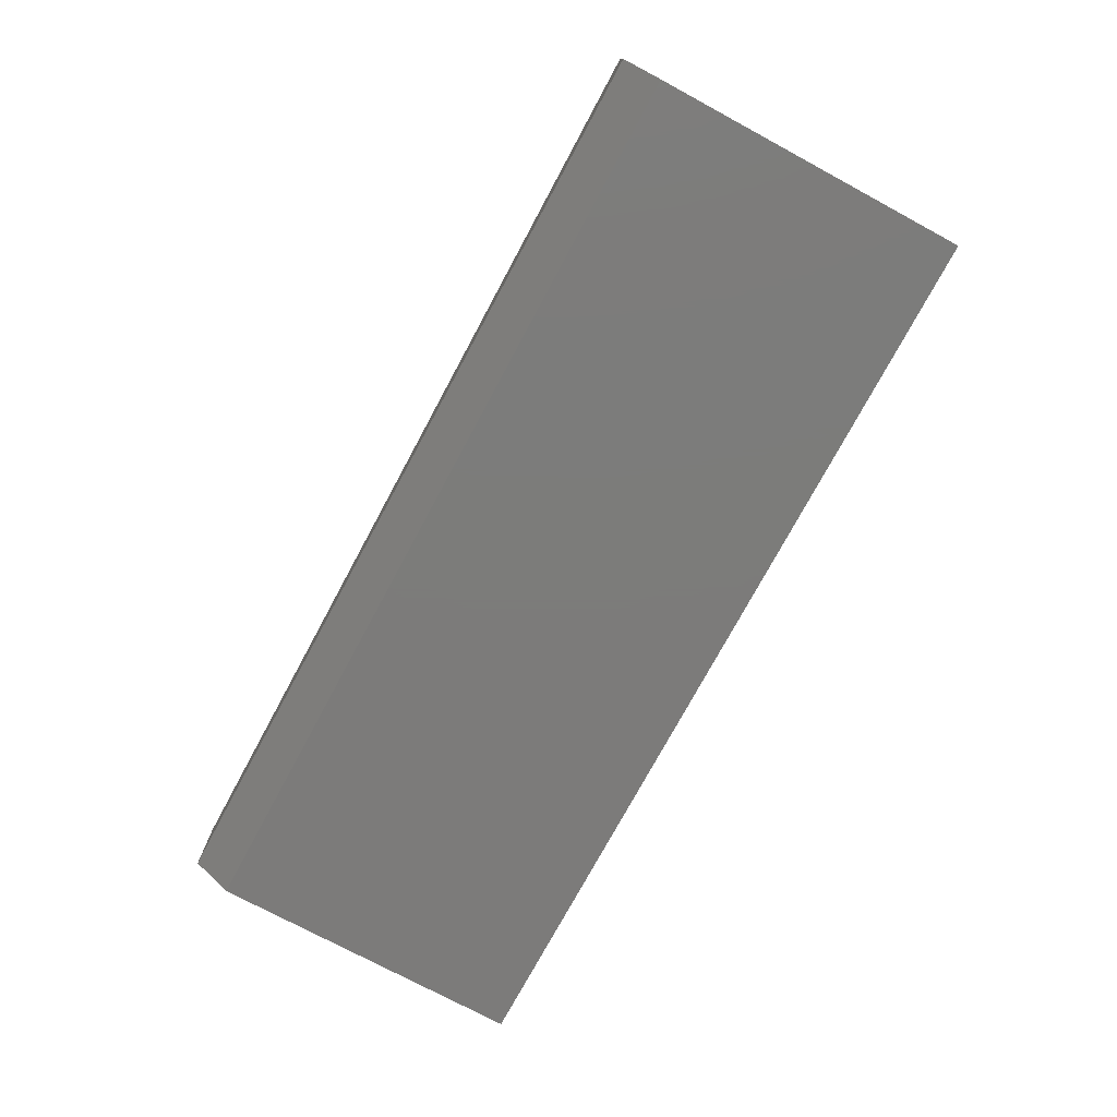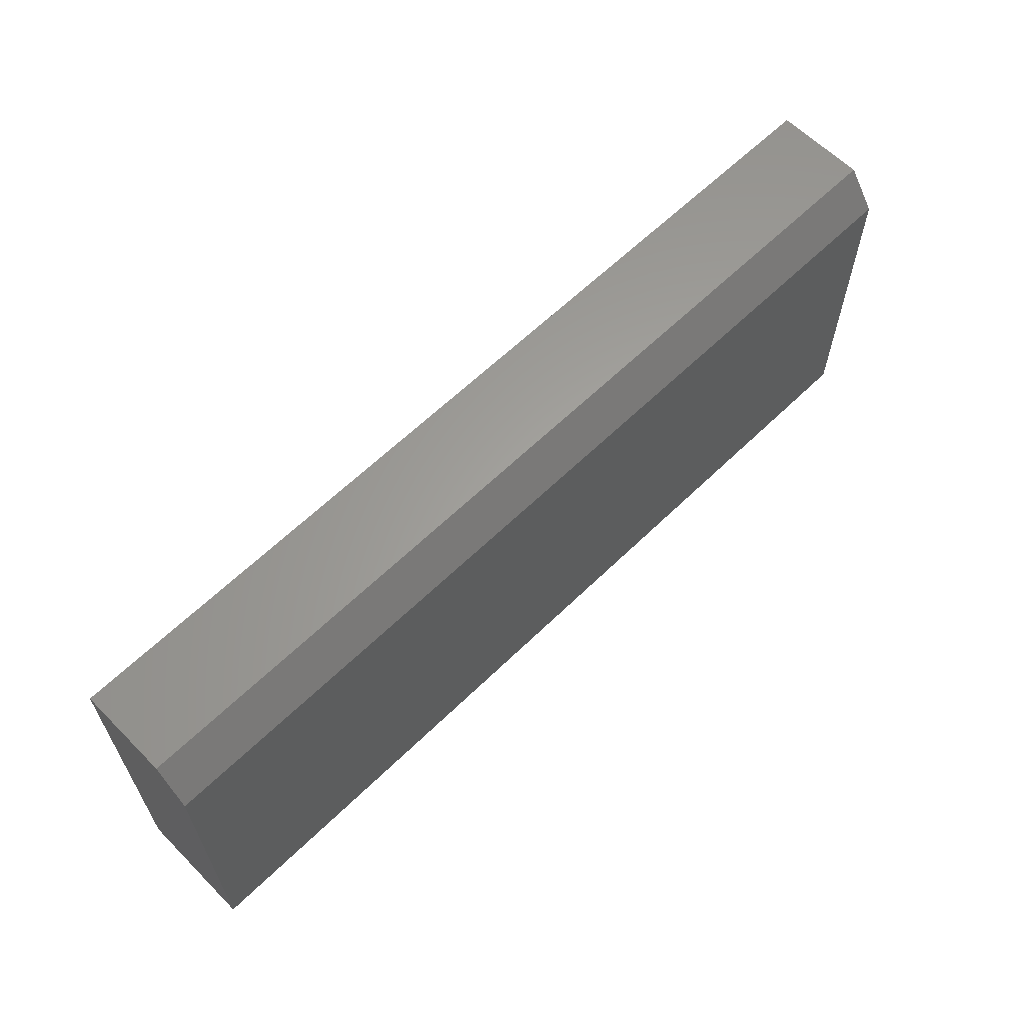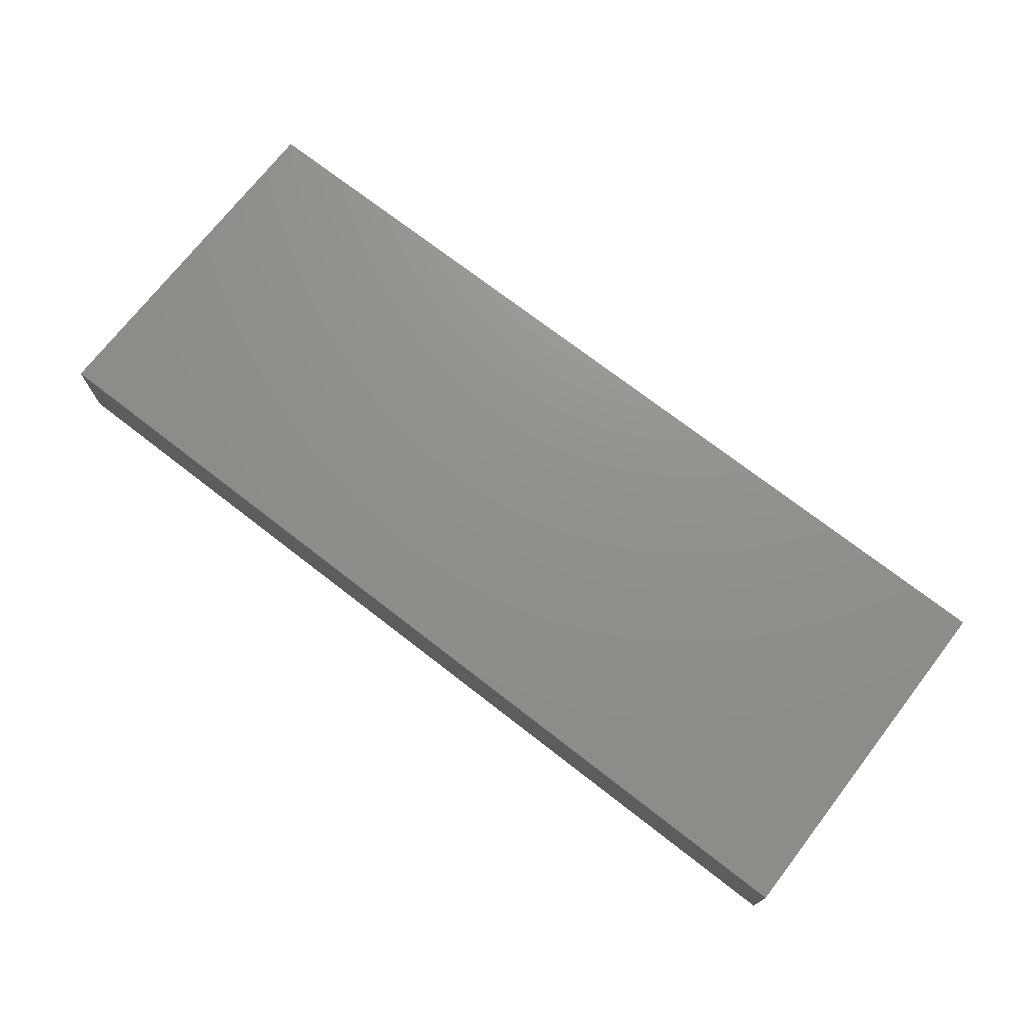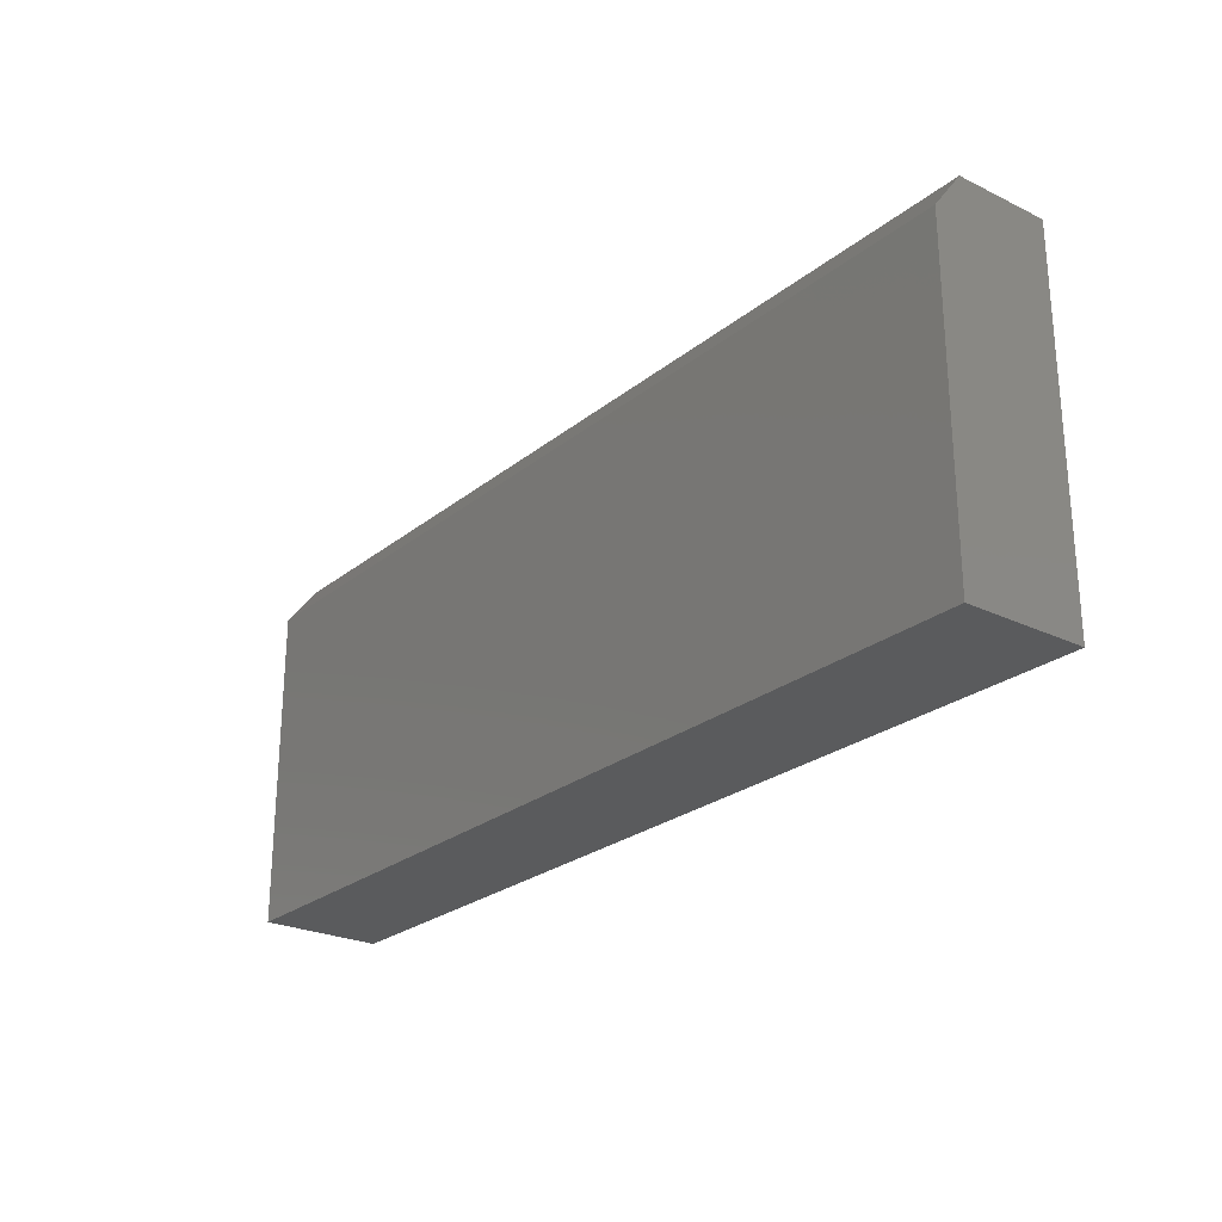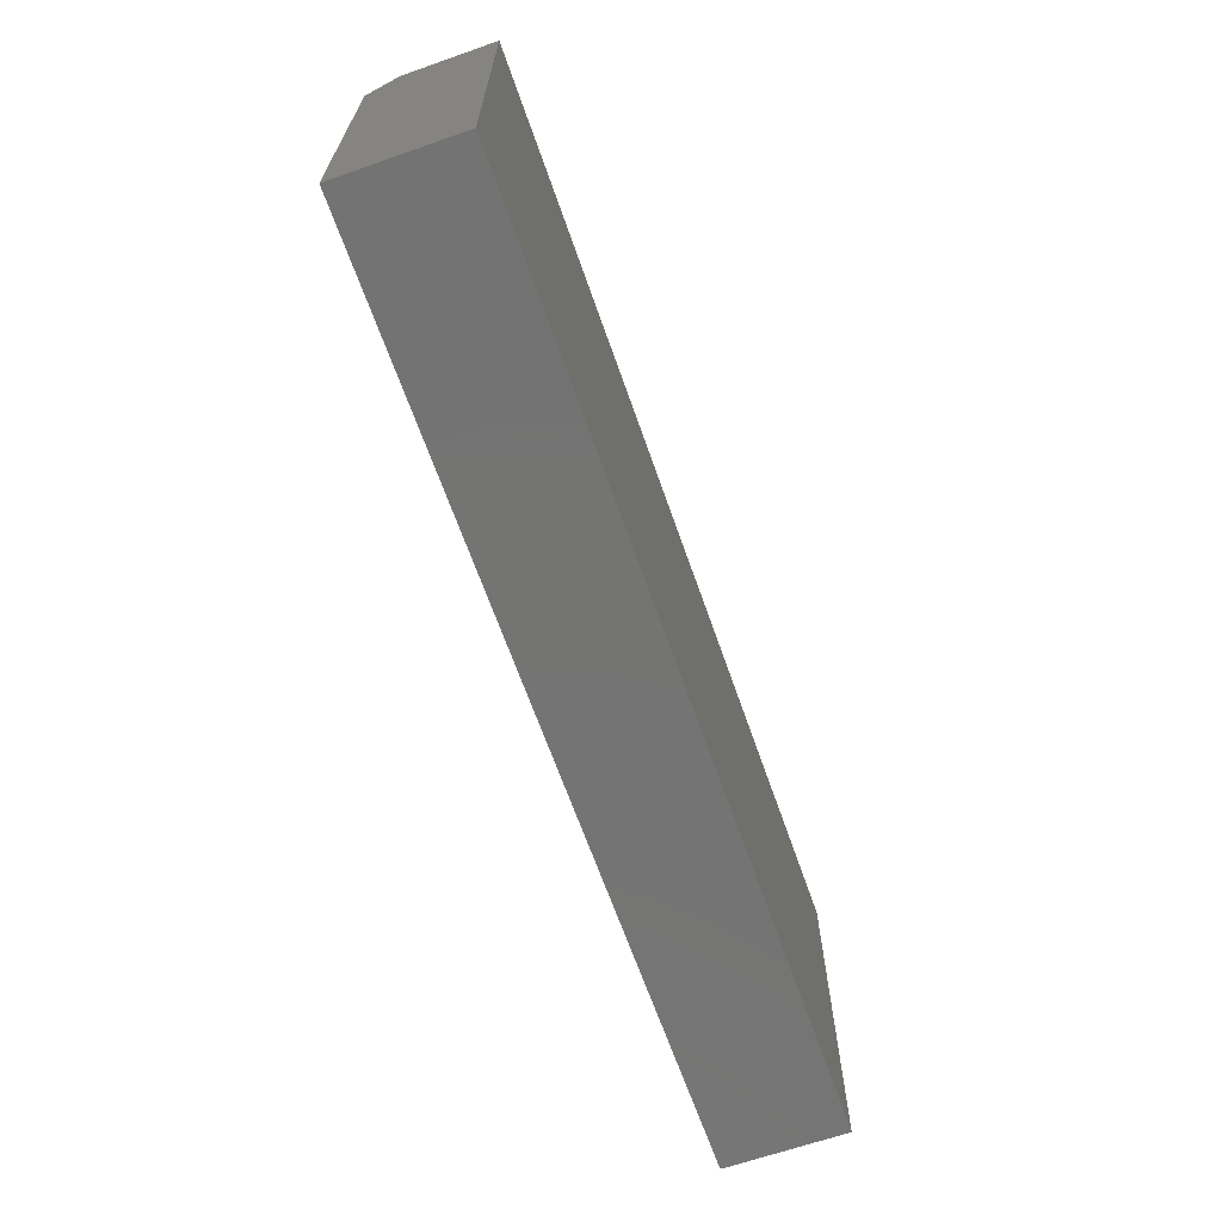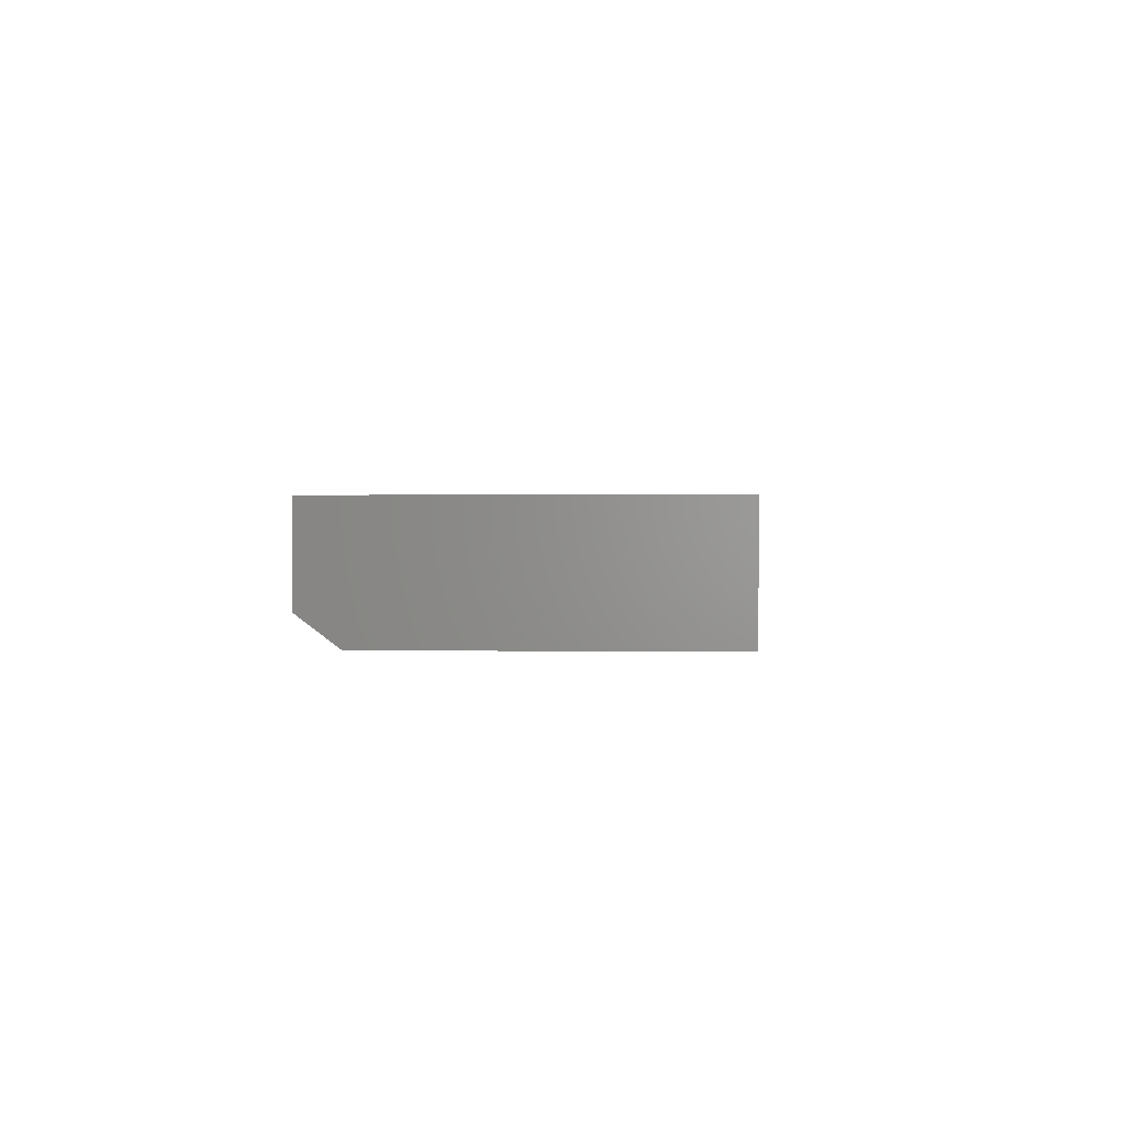
<metadata>
{"format":"stl","ext":"stl","renderer":"f3d","projection":"perspective","resolution":1024,"background":"white","views":[{"elev":-75.1,"azim":-118.3,"up":"+Z"},{"elev":62.0,"azim":135.4,"up":"+Y"},{"elev":72.5,"azim":-142.2,"up":"+Z"},{"elev":-24.9,"azim":-128.0,"up":"+Y"},{"elev":-66.0,"azim":-70.7,"up":"+Y"},{"elev":1.0,"azim":-86.3,"up":"+Z"}]}
</metadata>
<code>
# stl→obj: 10 verts, 16 faces
v -0.75 -0.2891 0
v -0.75 0.2326 0
v 0.75 -0.2891 0
v 0.75 0.2326 0
v -0.75 -0.2891 0.1953
v -0.75 0.2951 0.1953
v -0.75 0.2951 0.04688
v 0.75 0.2951 0.1953
v 0.75 0.2951 0.04688
v 0.75 -0.2891 0.1953
f 1 2 3
f 3 2 4
f 1 5 2
f 2 5 6
f 2 6 7
f 8 9 6
f 6 9 7
f 10 3 8
f 8 3 4
f 8 4 9
f 9 4 7
f 7 4 2
f 5 10 6
f 6 10 8
f 5 1 10
f 10 1 3

</code>
